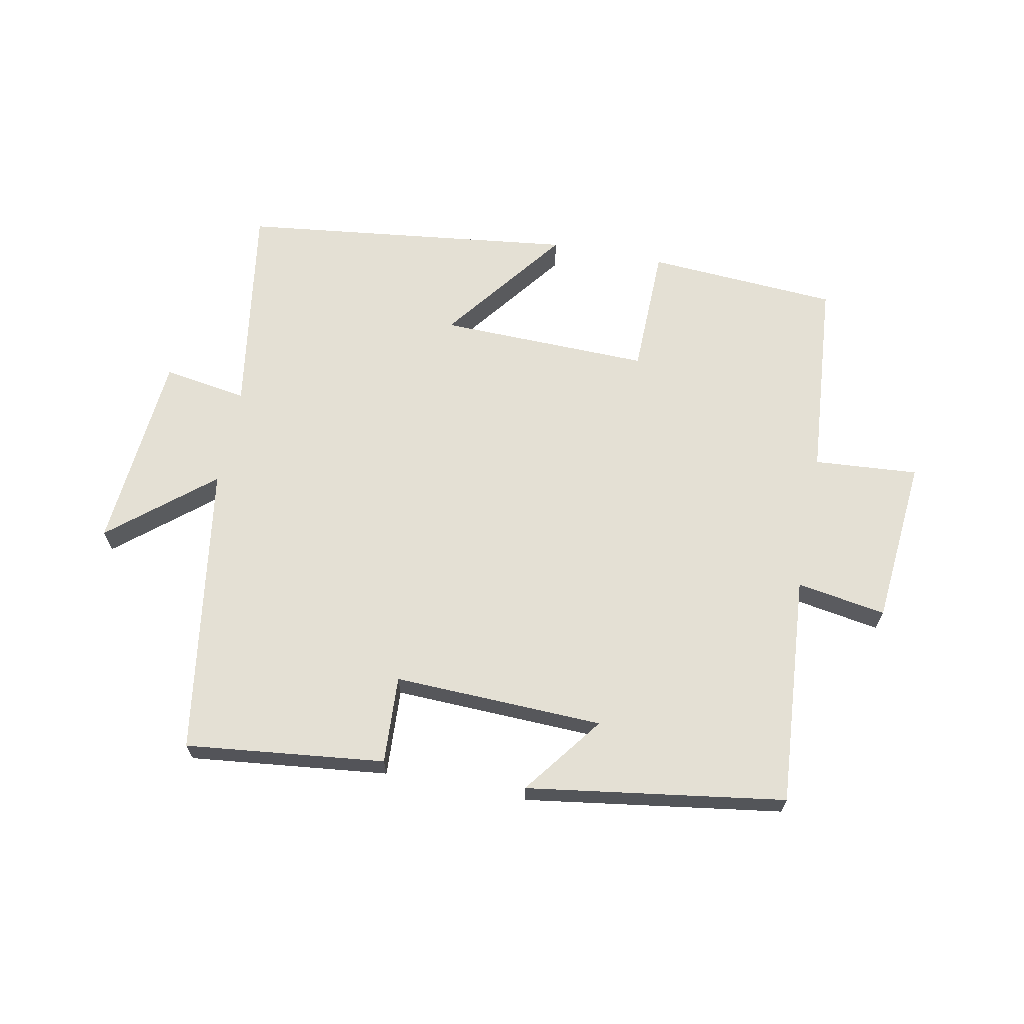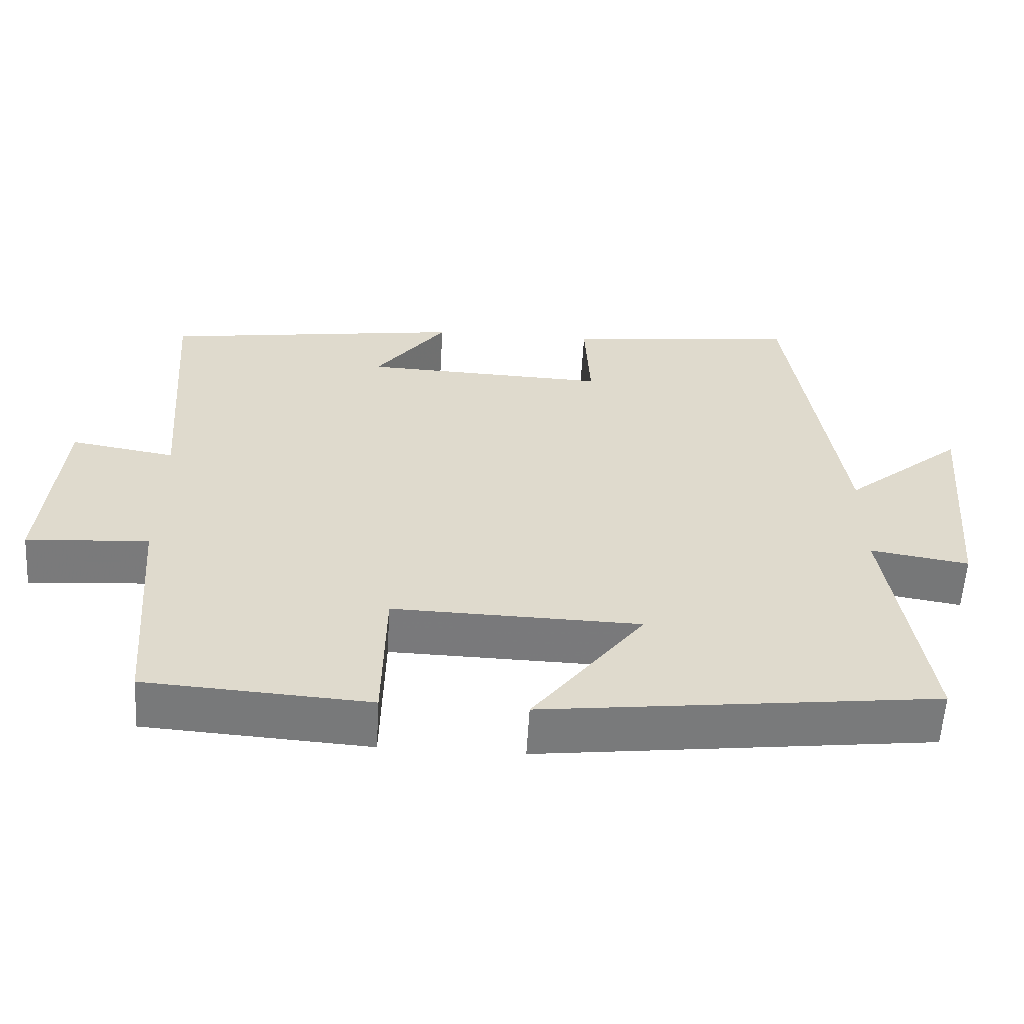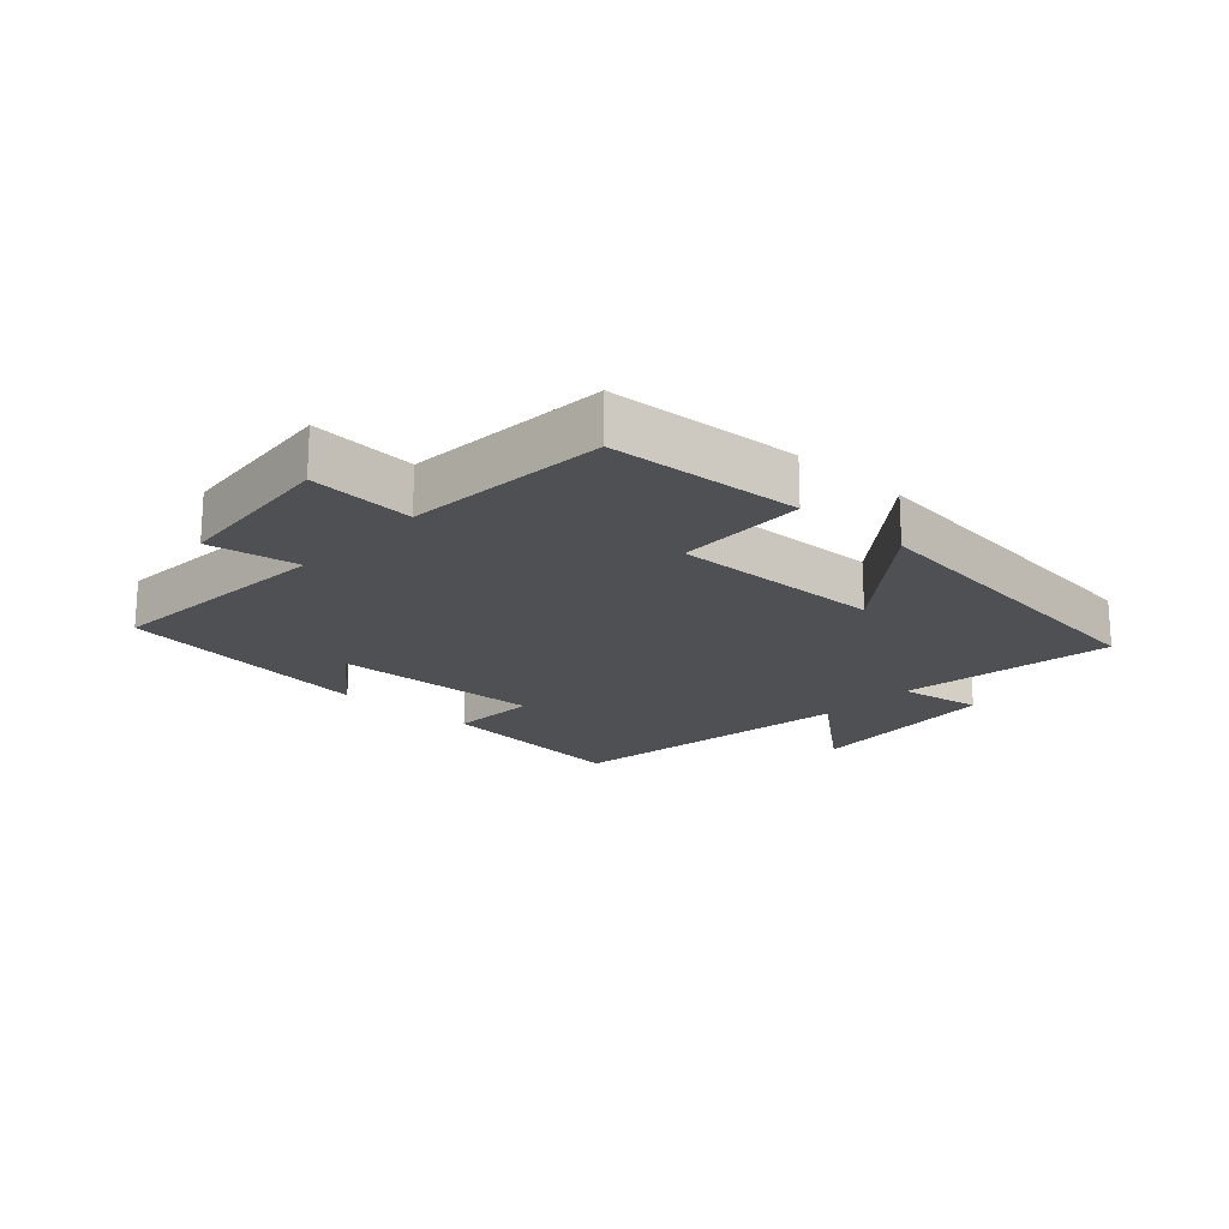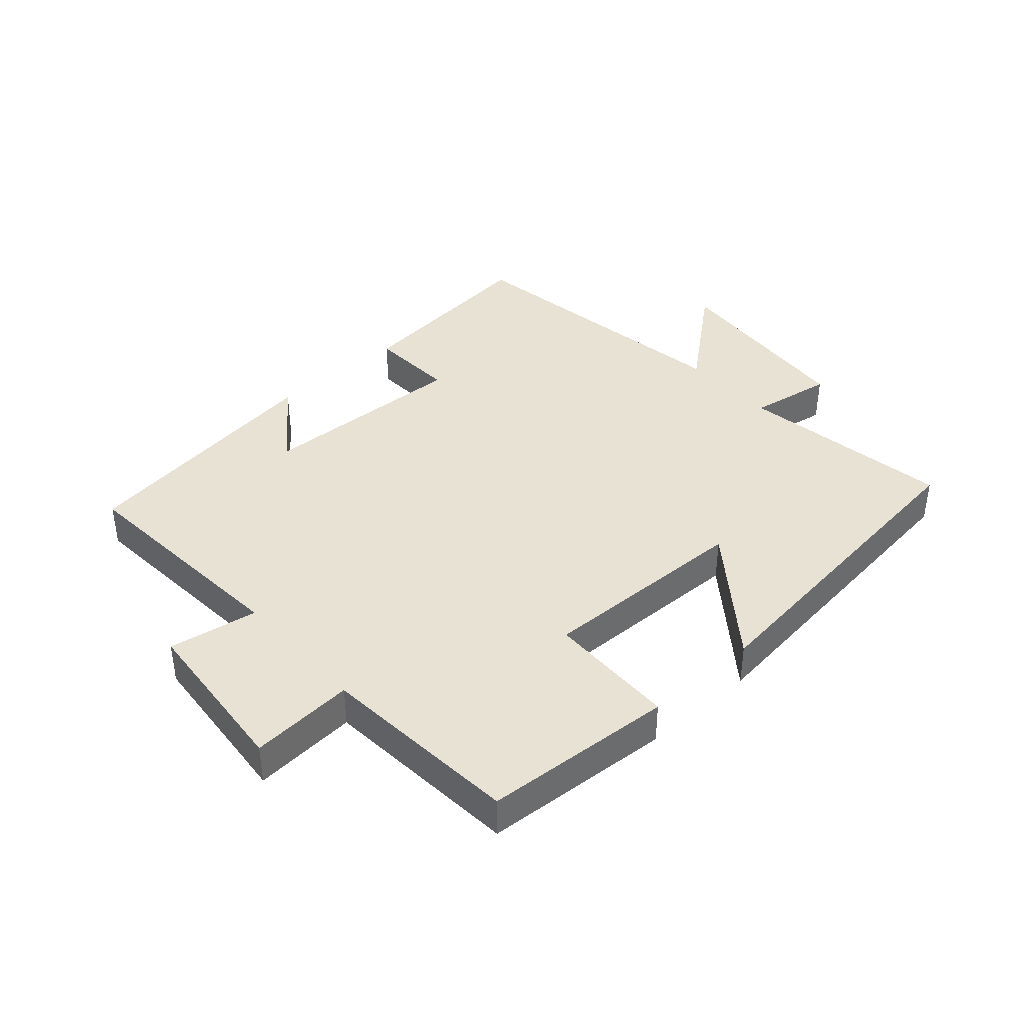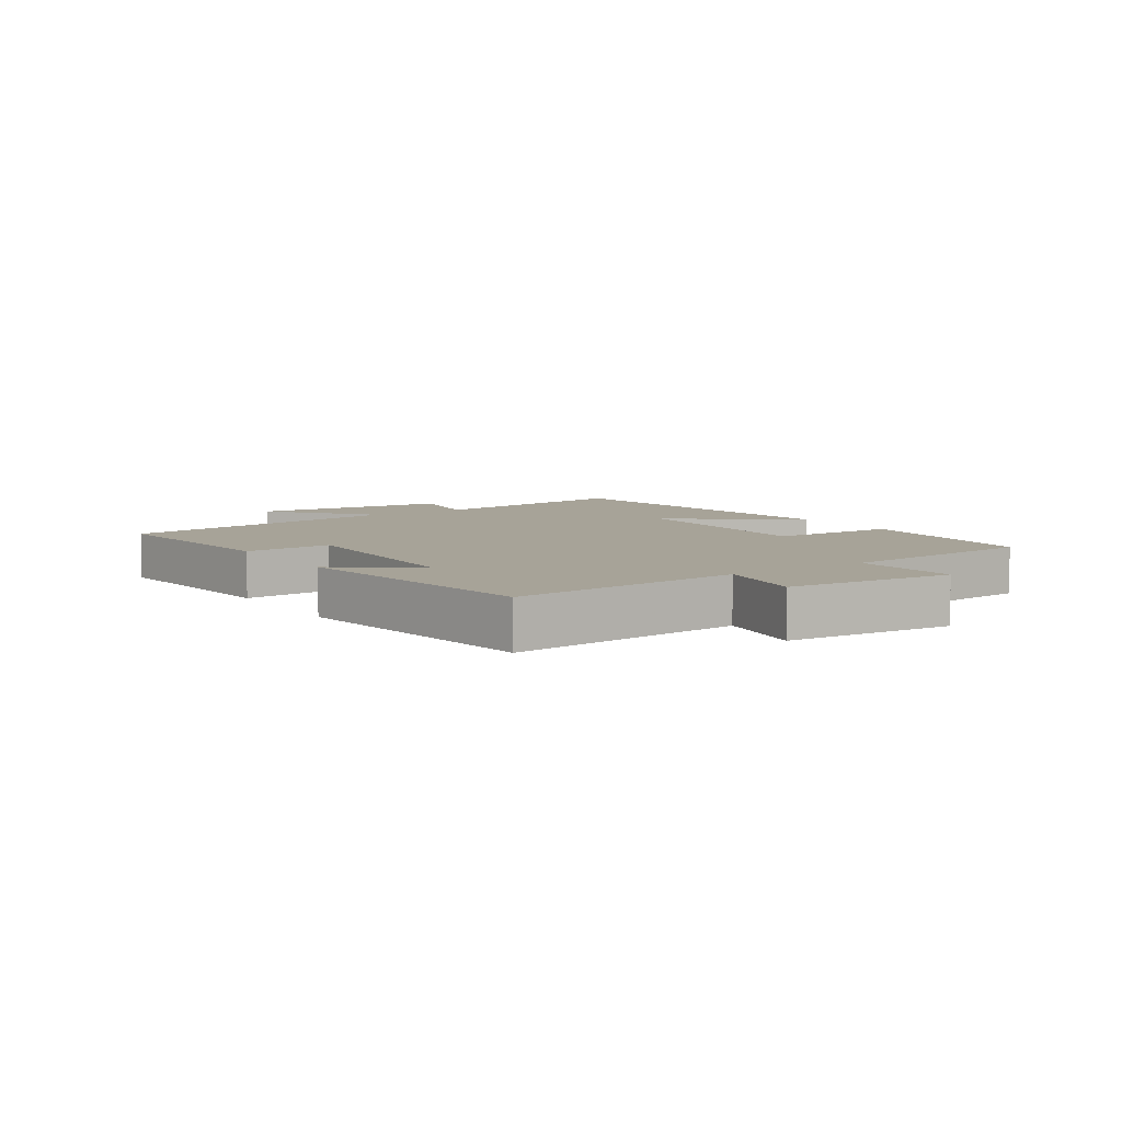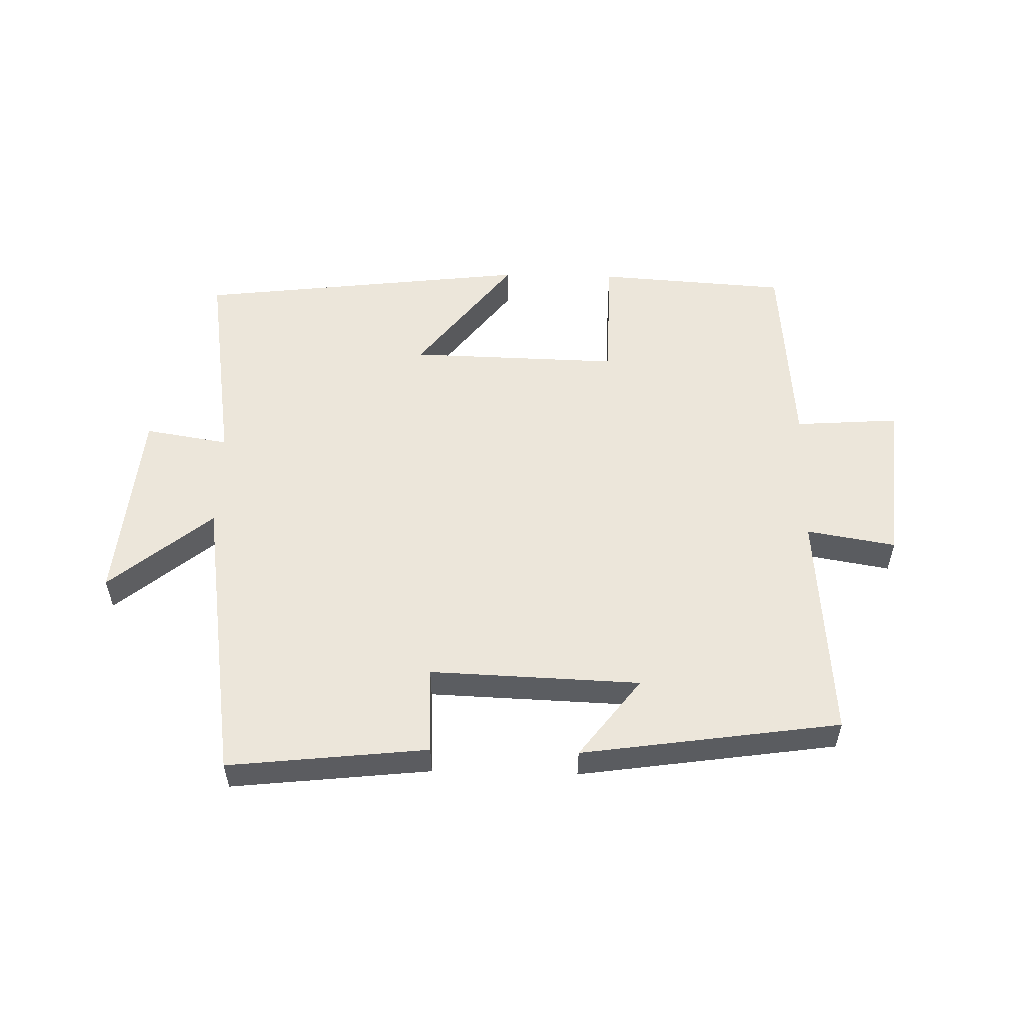
<metadata>
{"format":"obj","ext":"obj","renderer":"f3d","projection":"perspective","resolution":1024,"background":"white","views":[{"elev":66.1,"azim":11.0,"up":"+Y"},{"elev":-58.0,"azim":176.7,"up":"+Z"},{"elev":-19.1,"azim":137.5,"up":"+Y"},{"elev":39.8,"azim":138.3,"up":"+Y"},{"elev":6.8,"azim":56.3,"up":"+Y"},{"elev":54.2,"azim":1.4,"up":"+Y"}]}
</metadata>
<code>
v -0.552 0.07 -0.436
v -0.5 0.07 -0.094
v -0.634 0.07 -0.116
v -0.662 0.07 0.202
v -0.5 0.07 0.068
v -0.43 0.07 0.535
v -0.113 0.07 0.5
v -0.12 0.07 0.36
v 0.214 0.07 0.372
v 0.117 0.07 0.5
v 0.528 0.07 0.44
v 0.5 0.07 0.071
v 0.642 0.07 0.095
v 0.666 0.07 -0.171
v 0.5 0.07 -0.159
v 0.474 0.07 -0.48
v 0.17 0.07 -0.5
v 0.166 0.07 -0.294
v -0.17 0.07 -0.302
v -0.018 0.07 -0.5
v -0.552 0 -0.436
v -0.5 0 -0.094
v -0.634 0 -0.116
v -0.662 0 0.202
v -0.5 0 0.068
v -0.43 0 0.535
v -0.113 0 0.5
v -0.12 0 0.36
v 0.214 0 0.372
v 0.117 0 0.5
v 0.528 0 0.44
v 0.5 0 0.071
v 0.642 0 0.095
v 0.666 0 -0.171
v 0.5 0 -0.159
v 0.474 0 -0.48
v 0.17 0 -0.5
v 0.166 0 -0.294
v -0.17 0 -0.302
v -0.018 0 -0.5
f 19 20 1 2
f 18 19 2
f 15 16 17 18
f 15 18 2
f 12 13 14 15
f 12 15 2
f 9 10 11 12
f 8 9 12 2
f 5 6 7 8
f 5 8 2 3
f 3 4 5
f 22 21 40 39
f 22 39 38
f 38 37 36 35
f 22 38 35
f 35 34 33 32
f 22 35 32
f 32 31 30 29
f 22 32 29 28
f 28 27 26 25
f 23 22 28 25
f 25 24 23
f 1 21 22 2
f 2 22 23 3
f 3 23 24 4
f 4 24 25 5
f 5 25 26 6
f 6 26 27 7
f 7 27 28 8
f 8 28 29 9
f 9 29 30 10
f 10 30 31 11
f 11 31 32 12
f 12 32 33 13
f 13 33 34 14
f 14 34 35 15
f 15 35 36 16
f 16 36 37 17
f 17 37 38 18
f 18 38 39 19
f 19 39 40 20
f 20 40 21 1

</code>
